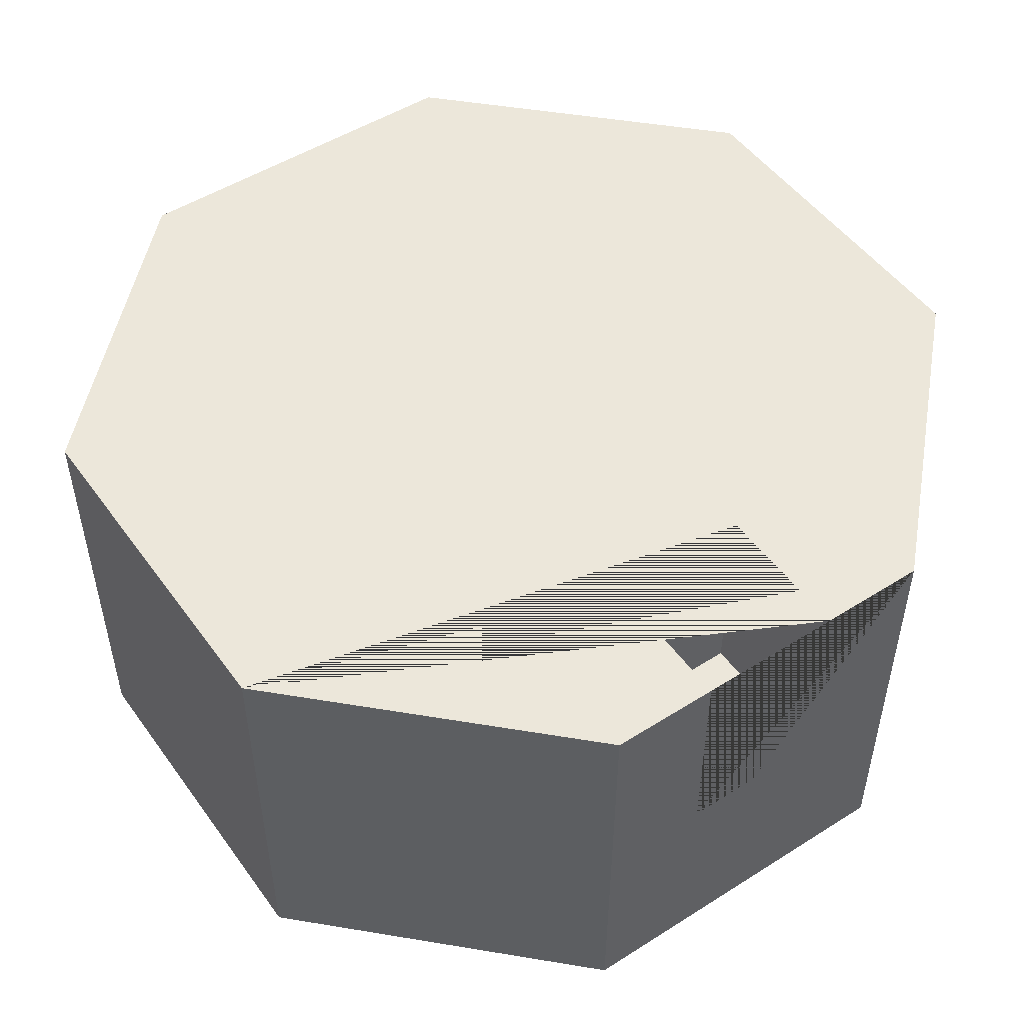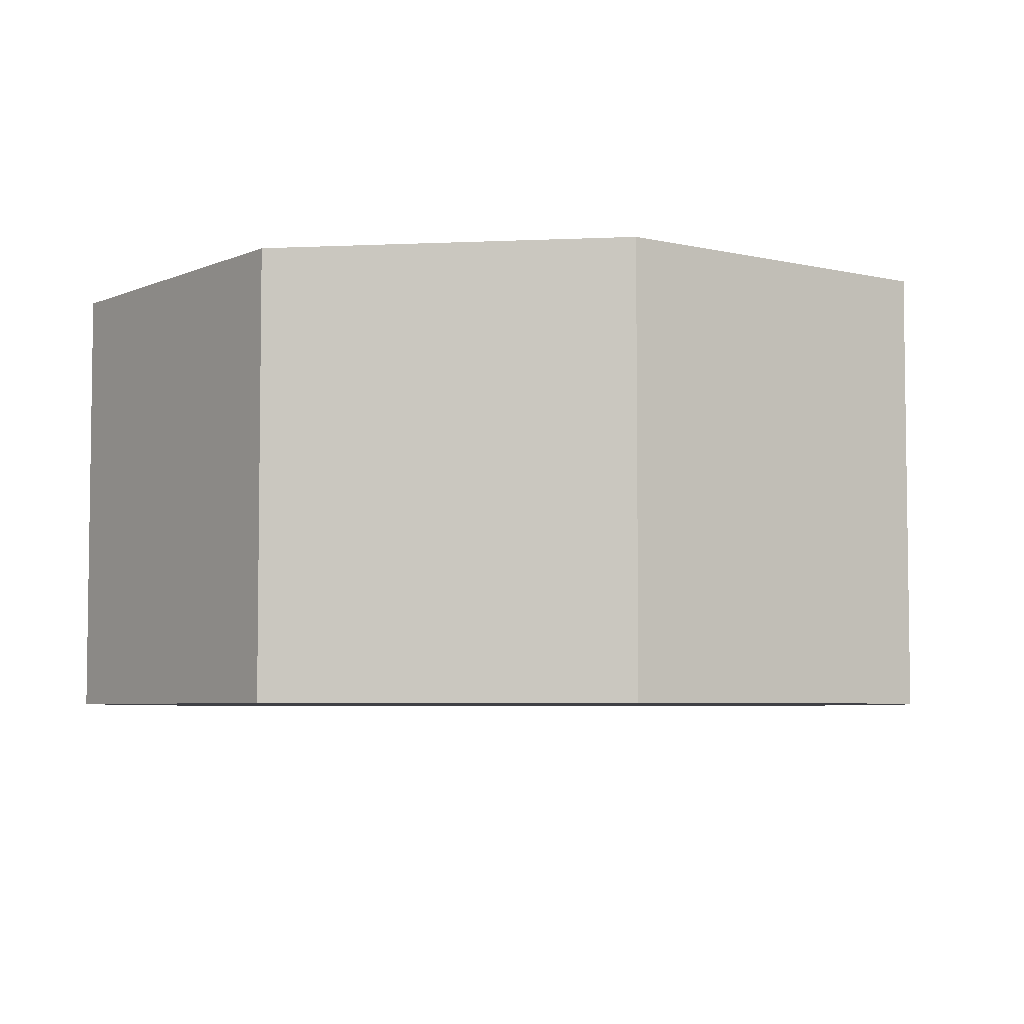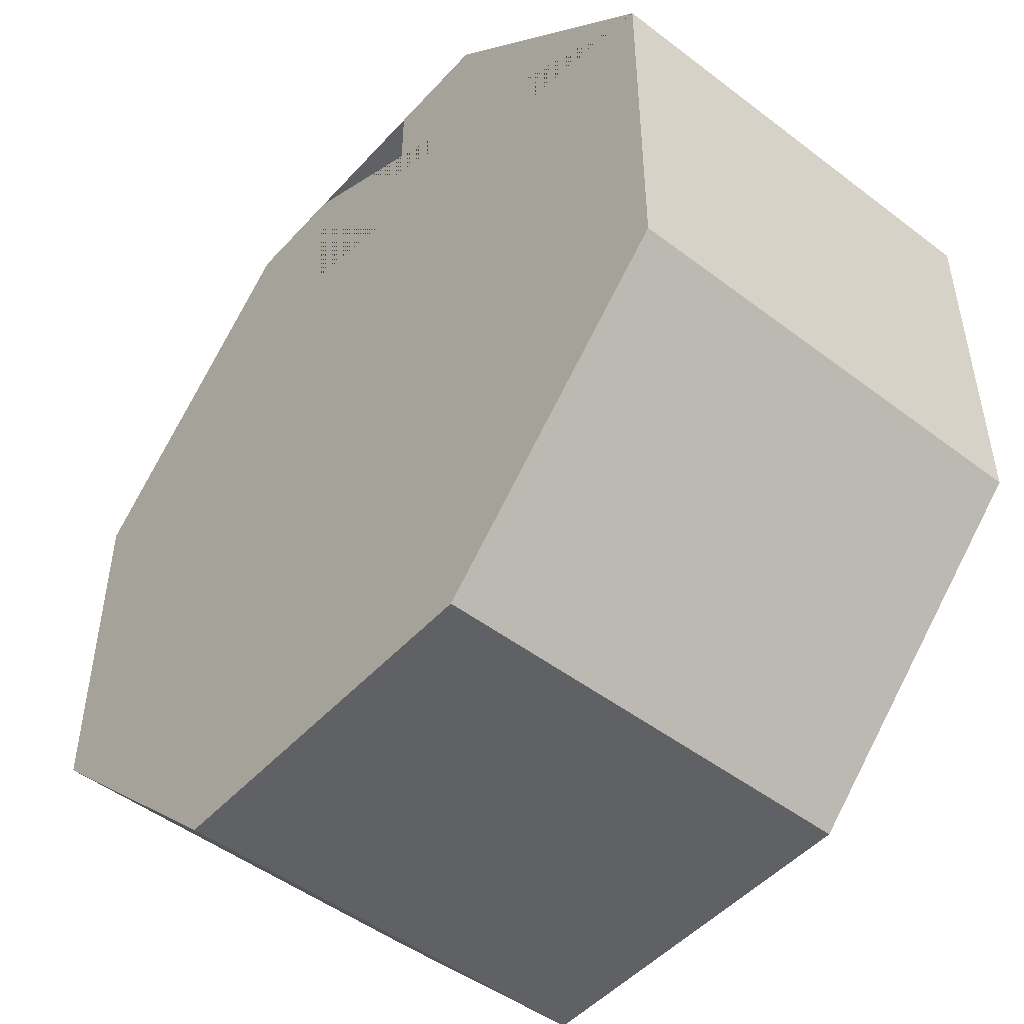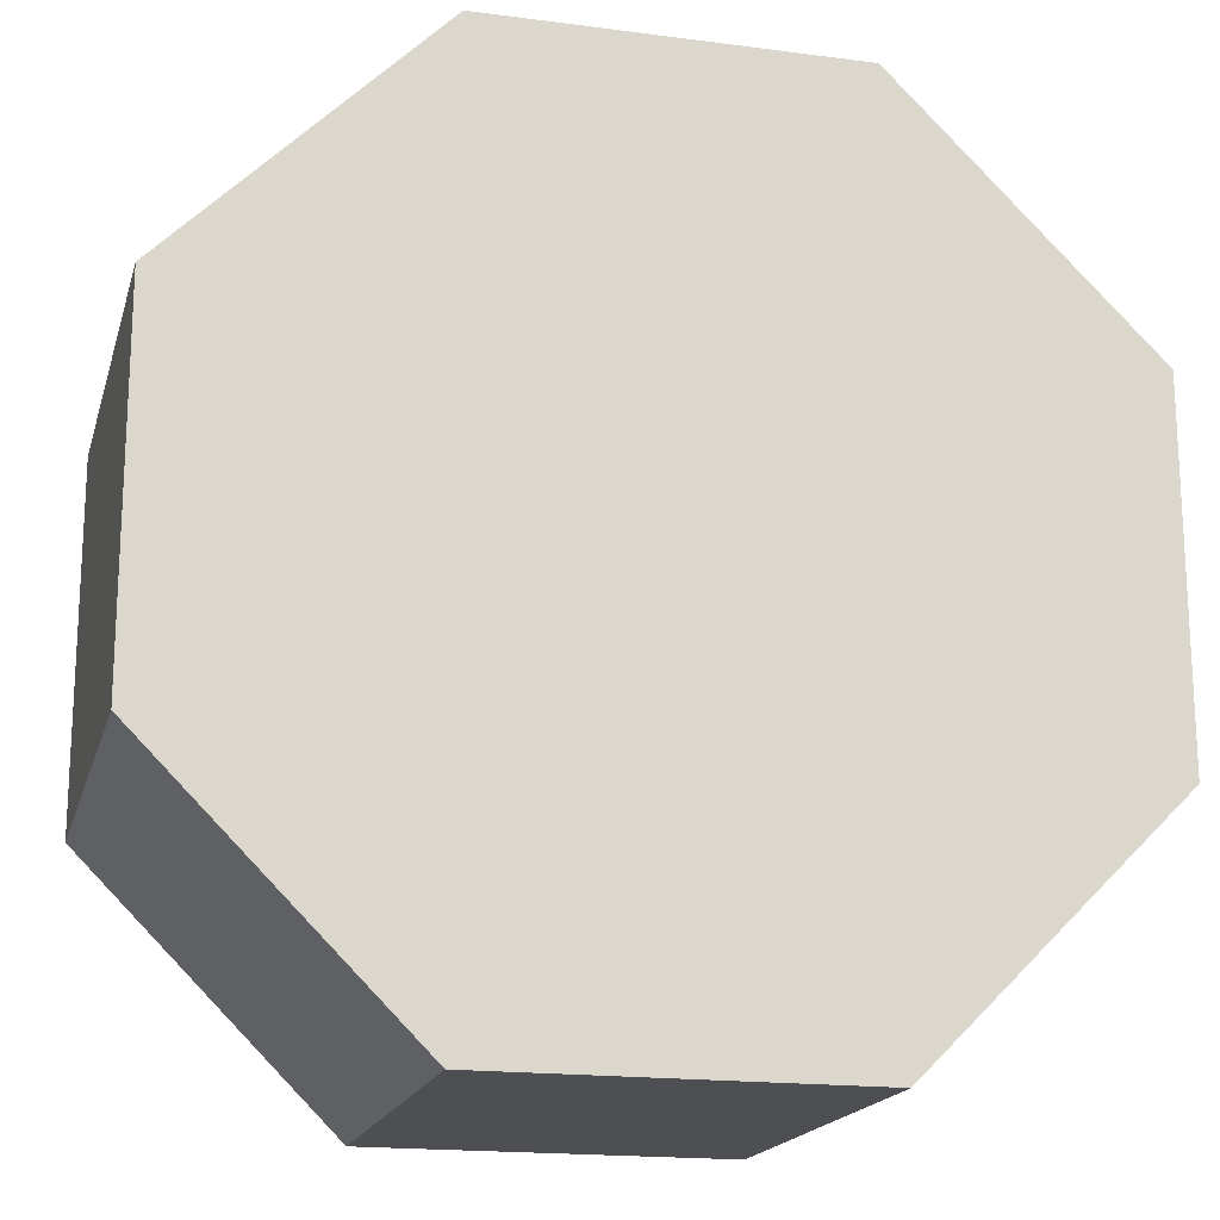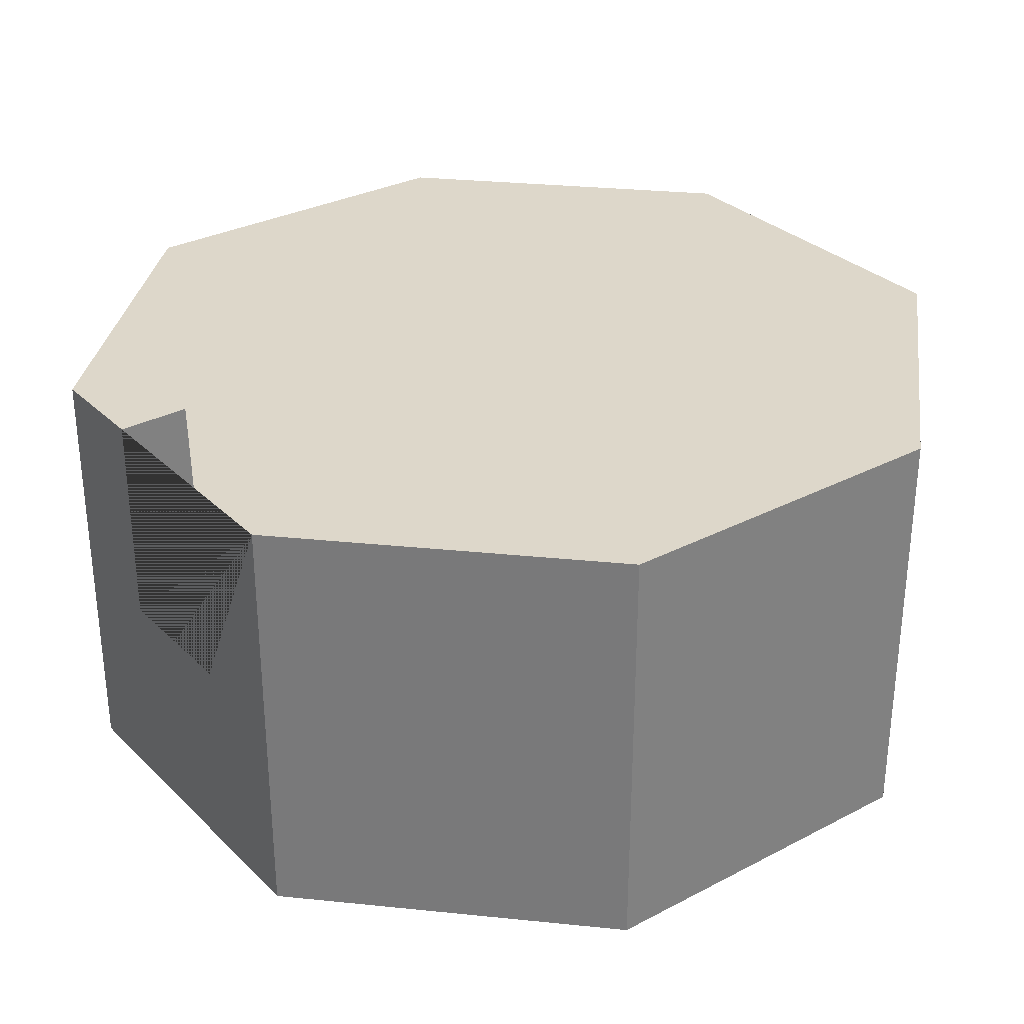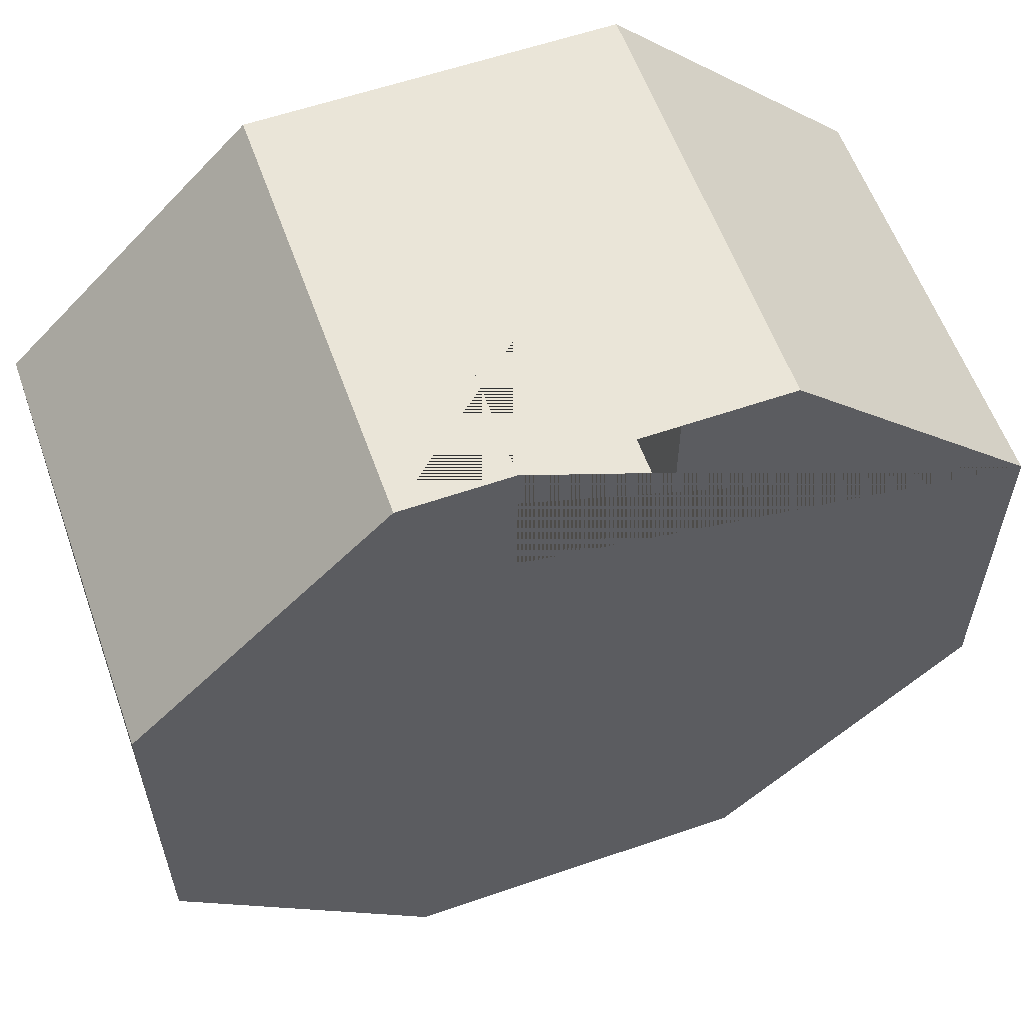
<metadata>
{"format":"obj","ext":"obj","renderer":"f3d","projection":"perspective","resolution":1024,"background":"white","views":[{"elev":50.4,"azim":145.3,"up":"+Z"},{"elev":-5.2,"azim":53.2,"up":"+Z"},{"elev":-49.1,"azim":49.8,"up":"+Y"},{"elev":-17.9,"azim":165.6,"up":"+Y"},{"elev":30.9,"azim":-126.7,"up":"+Z"},{"elev":58.7,"azim":-19.6,"up":"+Y"}]}
</metadata>
<code>
o Eridani_Antenna_4
v 0.3 -0.1257 -0.225
v 0.3 -0.3743 -0.225
v 0.1243 -0.55 -0.225
v -0.1243 -0.55 -0.225
v -0.3 -0.3743 -0.225
v -0.3 -0.1257 -0.225
v -0.1243 0.05 -0.225
v 0.1243 0.05 -0.225
v 0.3 -0.1257 0.075
v 0.3 -0.3743 0.075
v 0.1243 -0.55 0.075
v -0.1243 -0.55 0.075
v -0.3 -0.3743 0.075
v -0.3 -0.1257 0.075
v -0.1243 0.05 0.075
v 0.1243 0.05 0.075
v 0.05 0.05 0.075
v -0.05 0.05 0.075
v -0.05 -0.05 0.075
v 0.05 -0.05 0.075
v -0.05 0.05 -0.075
v 0.05 0.05 -0.075
v 0.05 -0.05 -0.075
v -0.05 -0.05 -0.075
g Eridani_Antenna_4_Eridani_Antenna_4_auv
f 1 9 10 2
f 3 11 12 4
f 6 14 15 7
f 20 23 24 19
f 2 10 11 3
f 4 12 13 5
f 15 18 21 22 17 16 8 7
f 2 3 4 5 6 7 8 1
f 17 22 23 20
f 19 24 21 18
f 5 13 14 6
f 8 16 9 1
f 21 24 23 22
f 9 16 17 20 19 18 15 14 13 12 11 10

</code>
